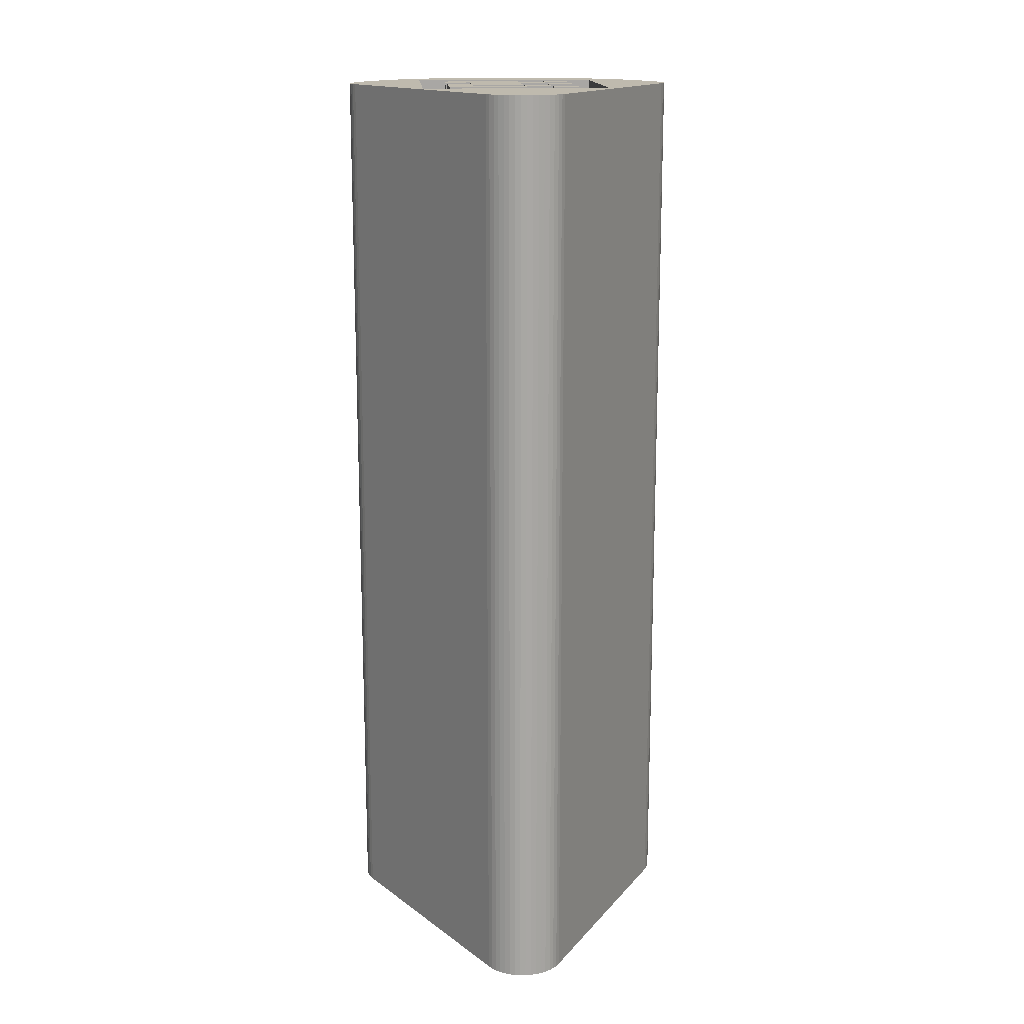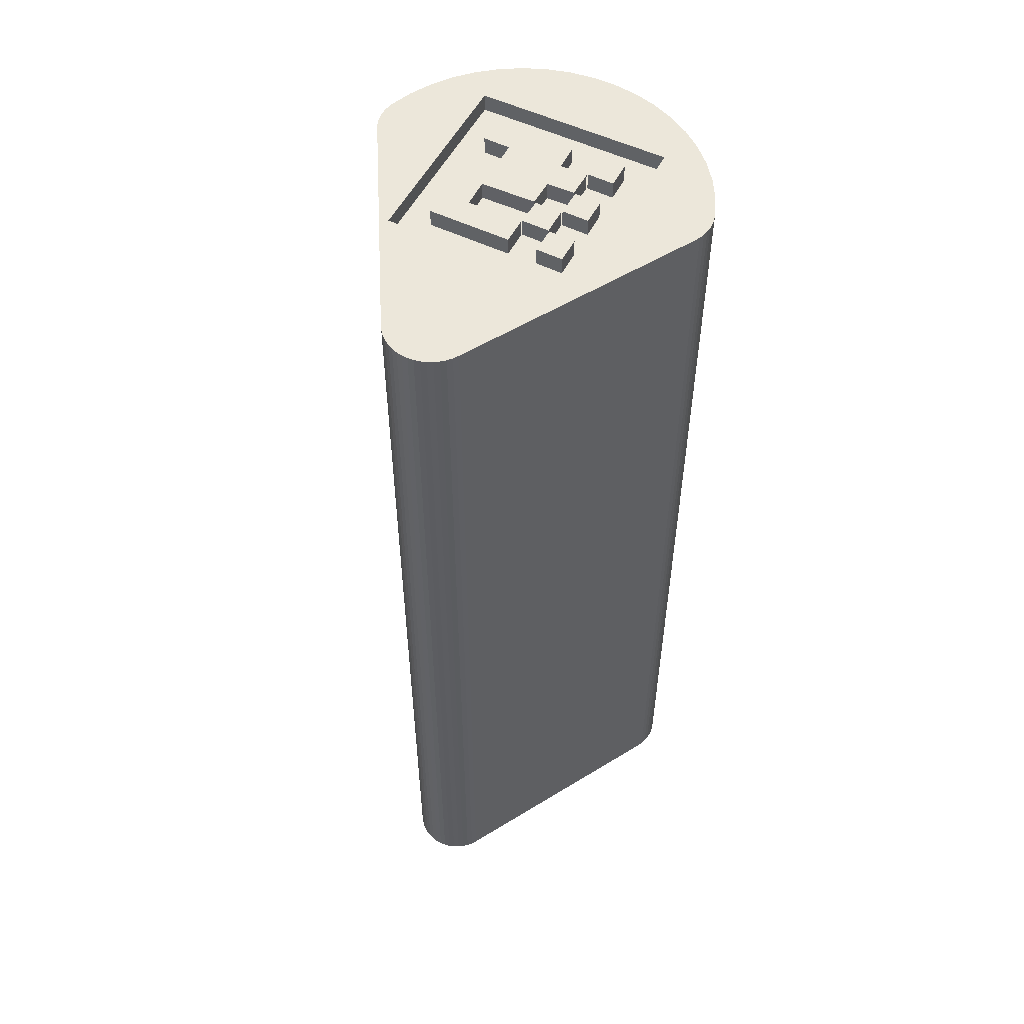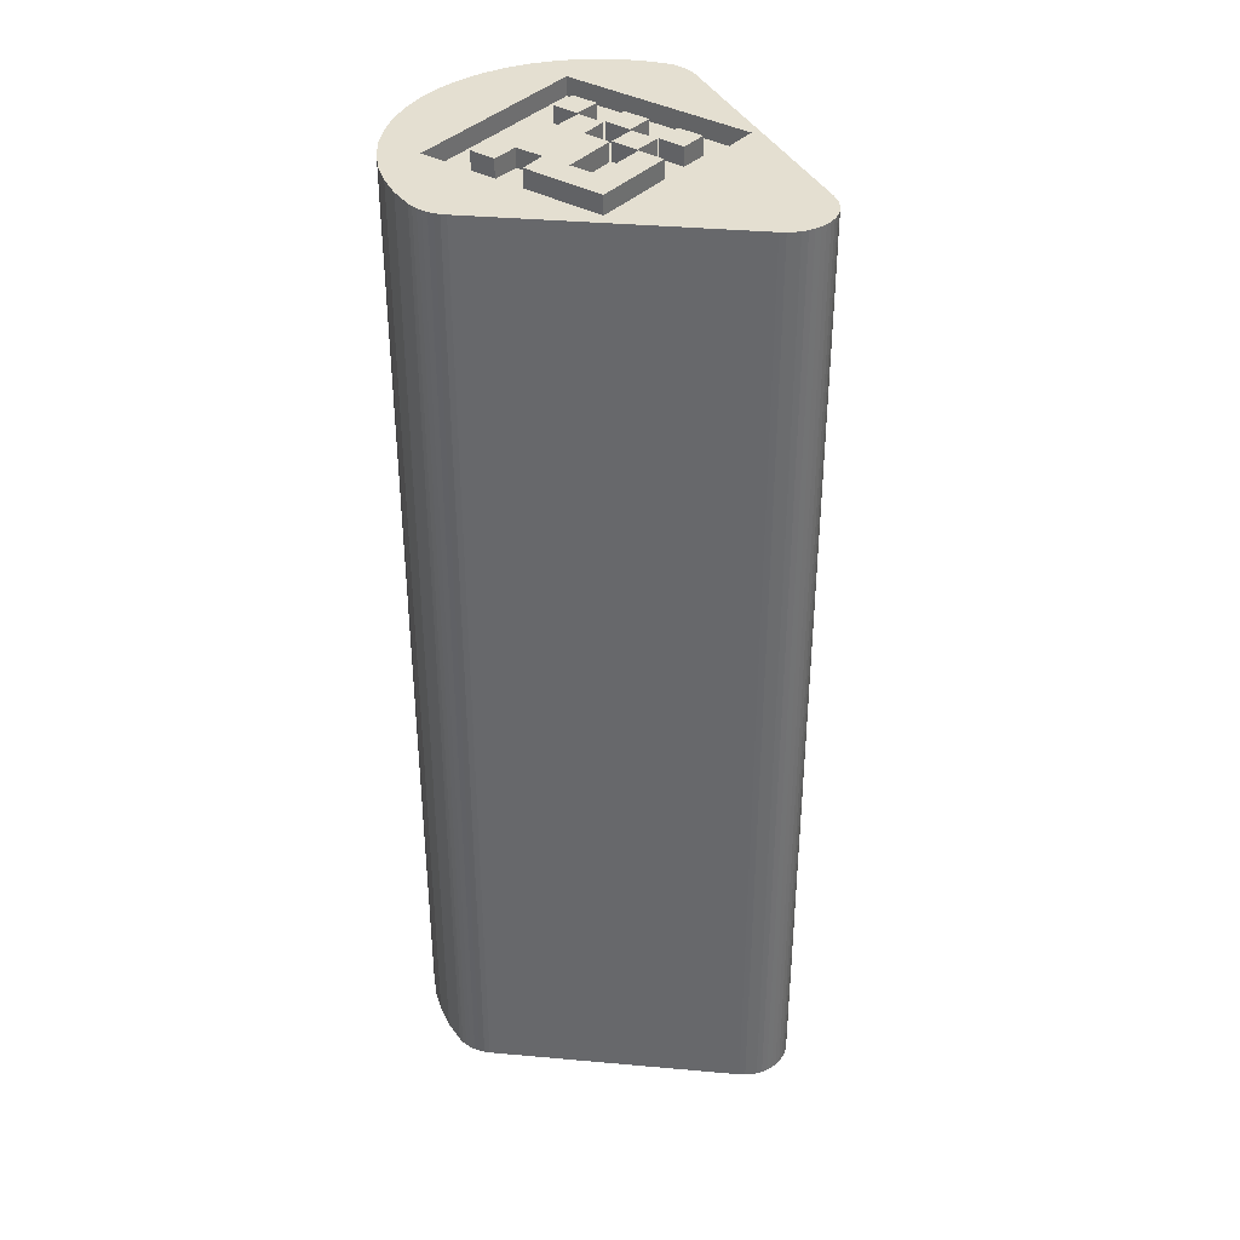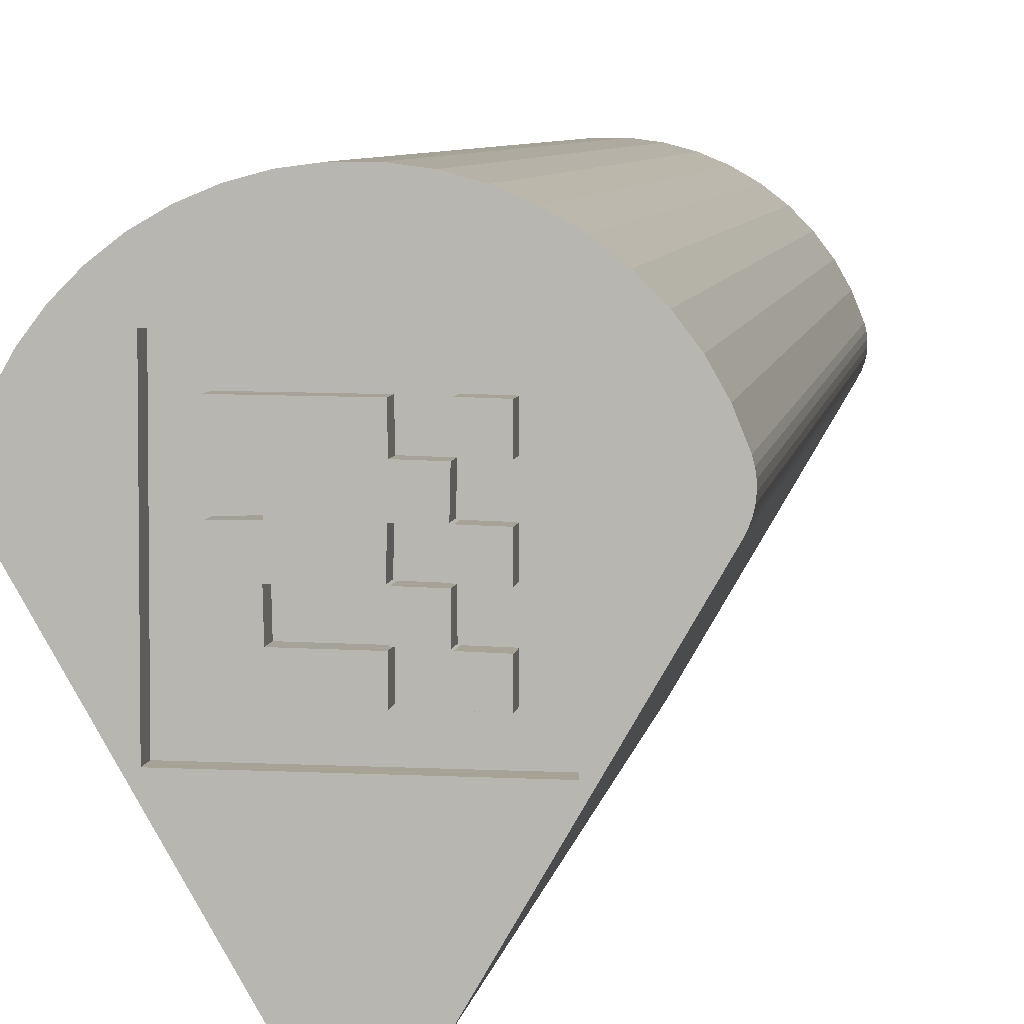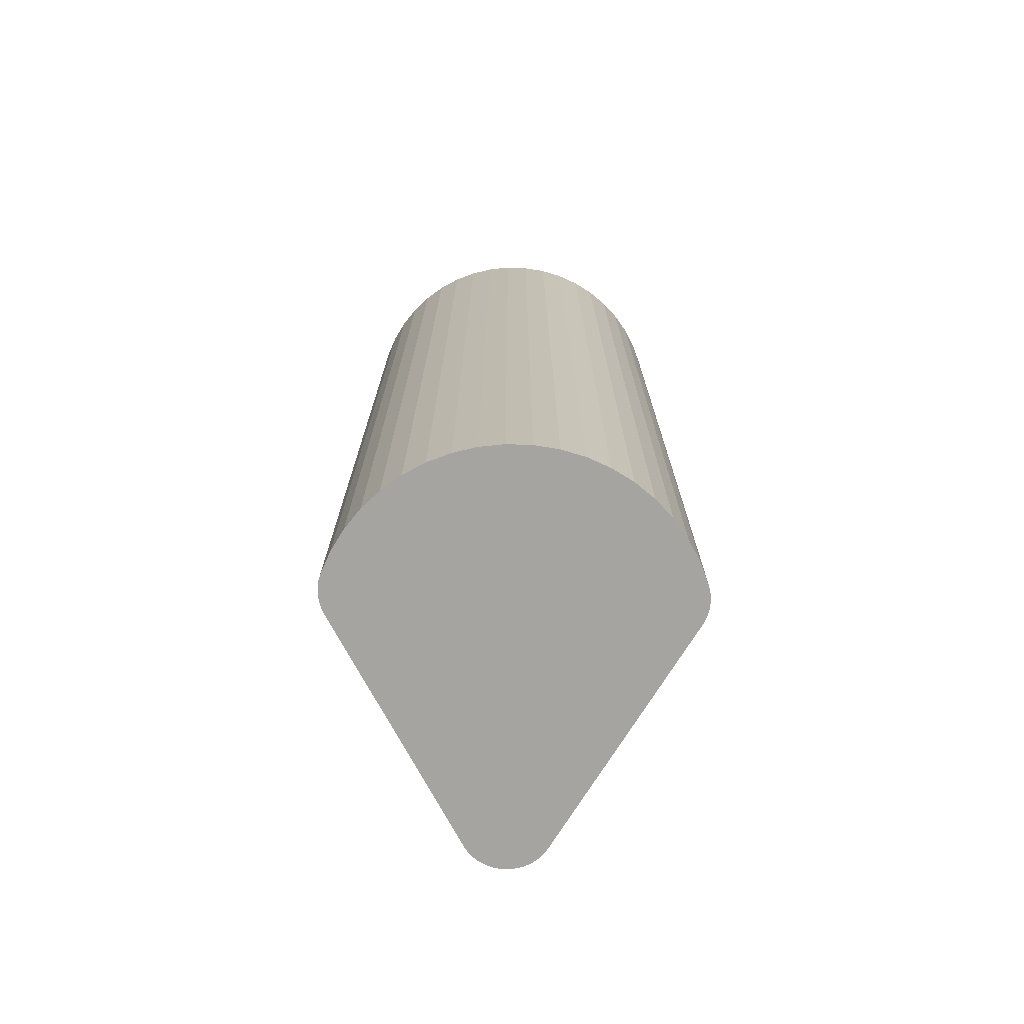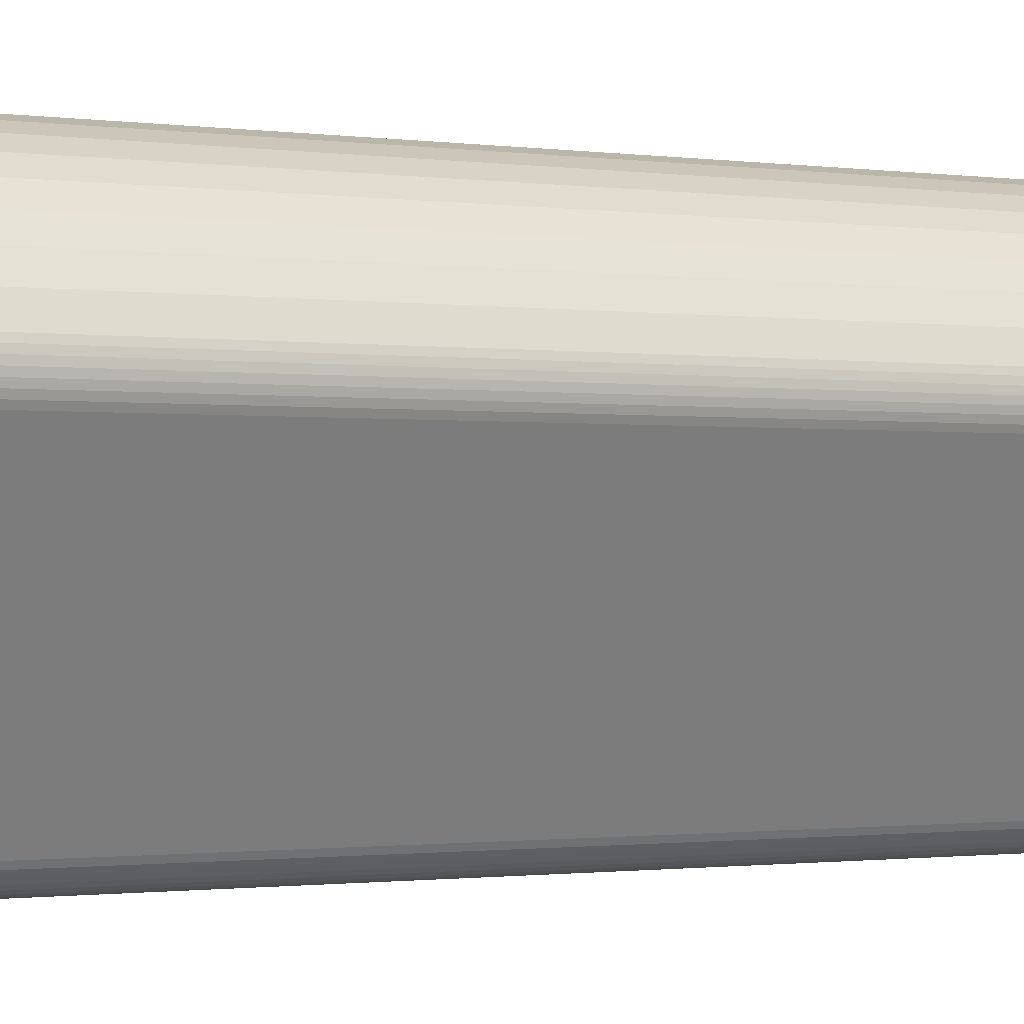
<metadata>
{"format":"obj","ext":"obj","renderer":"f3d","projection":"perspective","resolution":1024,"background":"white","views":[{"elev":15.6,"azim":175.8,"up":"+Y"},{"elev":53.7,"azim":-153.2,"up":"+Y"},{"elev":36.8,"azim":126.6,"up":"+Y"},{"elev":6.3,"azim":-171.8,"up":"+Z"},{"elev":-73.3,"azim":-1.8,"up":"+Y"},{"elev":-1.0,"azim":-119.3,"up":"+Z"}]}
</metadata>
<code>
o 50x30_teardrop
v -0.019 0.105 0.006243
v -0.019 -0 0.006243
v -0.01801 -0 0.008688
v -0.01801 0.105 0.008688
v -0.01672 -0 0.01098
v -0.01672 0.105 0.01098
v -0.01512 -0 0.01309
v -0.01512 0.105 0.01309
v -0.01327 -0 0.01496
v -0.01327 0.105 0.01496
v -0.01119 -0 0.01658
v -0.01119 0.105 0.01658
v -0.00891 -0 0.01791
v -0.00891 0.105 0.01791
v -0.006478 -0 0.01892
v -0.006478 0.105 0.01892
v -0.003932 -0 0.01961
v -0.003932 0.105 0.01961
v -0.001318 -0 0.01996
v -0.001318 0.105 0.01996
v 0.001318 -0 0.01996
v 0.001318 0.105 0.01996
v 0.003932 -0 0.01961
v 0.003932 0.105 0.01961
v 0.006478 -0 0.01892
v 0.006478 0.105 0.01892
v 0.00891 -0 0.01791
v 0.00891 0.105 0.01791
v 0.01119 -0 0.01658
v 0.01119 0.105 0.01658
v 0.01327 -0 0.01496
v 0.01327 0.105 0.01496
v 0.01512 -0 0.01309
v 0.01512 0.105 0.01309
v 0.01672 -0 0.01098
v 0.01672 0.105 0.01098
v 0.01801 -0 0.008688
v 0.01801 0.105 0.008688
v 0.019 -0 0.006243
v 0.019 0.105 0.006243
v 0.00433 0.105 -0.0225
v 0.01858 0.105 0.002182
v 0.00433 0 -0.0225
v 0.01858 -0 0.002182
v -0.00433 0 -0.0225
v -0.01858 -0 0.002182
v -0.00433 0.105 -0.0225
v -0.01858 0.105 0.002182
v 0.01066 0.105 0.01197
v -0.01079 0.105 0.01191
v -0.01905 0.105 0.003285
v -0.01918 0.105 0.00387
v -0.01925 0.105 0.004468
v -0.01924 0.105 0.005068
v -0.01915 0.105 0.005663
v 0.003967 0.105 -0.02304
v -0.001913 0.105 -0.02462
v 0.01915 0.105 0.005663
v 0.01924 0.105 0.005068
v 0.01925 0.105 0.004468
v 0.01073 0.105 -0.009475
v 0.01885 0.105 0.00272
v -0.01079 0.105 -0.009544
v -0.01885 0.105 0.00272
v 0.0025 0.105 -0.02433
v 0.001913 0.105 -0.02462
v 0.001294 0.105 -0.02483
v 0.003044 0.105 -0.02397
v -0 0.105 -0.025
v -0.000653 0.105 -0.02496
v -0.0025 0.105 -0.02433
v -0.003044 0.105 -0.02397
v -0.003536 0.105 -0.02354
v -0.003967 0.105 -0.02304
v 0.01918 0.105 0.00387
v 0.01905 0.105 0.003285
v 0.000653 0.105 -0.02496
v 0.003536 0.105 -0.02354
v -0.001294 0.105 -0.02483
v 0.01885 -0 0.00272
v 0.01905 -0 0.003285
v -0.01925 -0 0.004468
v -0.01924 -0 0.005068
v -0.01915 -0 0.005663
v -0.01918 -0 0.00387
v -0.01905 -0 0.003285
v -0.01885 -0 0.00272
v 0.01918 -0 0.00387
v 0.01925 -0 0.004468
v 0.01924 -0 0.005068
v -0.003536 0 -0.02354
v -0.003044 0 -0.02397
v -0.003967 0 -0.02304
v -0.0025 0 -0.02433
v -0.001913 0 -0.02462
v 0.003967 0 -0.02304
v 0.01915 -0 0.005663
v -0.001294 0 -0.02483
v 0.003044 0 -0.02397
v 0.003536 0 -0.02354
v -0.000653 0 -0.02496
v -0 0 -0.025
v 0.000653 0 -0.02496
v 0.001294 0 -0.02483
v 0.001913 0 -0.02462
v 0.0025 0 -0.02433
v -0.01079 0.103 -0.009544
v -0.01079 0.103 0.004275
v -0.01079 0.103 0.01191
v 0.01073 0.103 -0.009475
v -0.004641 0.103 -0.009524
v 0.01066 0.103 0.01197
v 0.01068 0.103 0.004275
v -0.004641 0.103 0.01193
v -0.007631 0.103 -0.000262
v -0.007631 0.103 0.002625
v -0.004744 0.103 0.002694
v -0.004641 0.103 0.004275
v -0.004675 0.103 -0.000194
v -0.004675 0.103 -0.006312
v -0.007631 0.103 -0.006381
v -0.007631 0.103 -0.003494
v -0.004744 0.103 -0.003425
v -0.004606 0.103 -0.0004
v -0.004606 0.103 -0.003356
v -0.004537 0.103 0.002763
v -0.001513 0.103 0.002694
v -0.00165 0.103 -0.000331
v -0.001444 0.103 -0.000262
v -0.001581 0.103 -0.003287
v 0.007494 0.103 0.002694
v 0.007563 0.103 -0.006312
v -0.001513 0.103 -0.006381
v -0.001513 0.103 -0.003494
v 0.004537 0.103 -0.003425
v 0.004606 0.103 -0.000331
v -0.001513 0.103 0.008744
v 0.007494 0.103 0.008813
v 0.007563 0.103 0.005925
v 0.004606 0.103 0.005856
v 0.004537 0.103 0.002763
v -0.001581 0.103 0.005788
v -0.004606 0.103 0.005719
v -0.004675 0.103 0.005925
v -0.007631 0.103 0.005856
v -0.007631 0.103 0.008744
v -0.004744 0.103 0.008813
v -0.007631 0.105 -0.006381
v -0.007631 0.105 -0.003494
v -0.004675 0.105 -0.006312
v -0.004744 0.105 -0.003425
v -0.001513 0.105 -0.006381
v -0.001513 0.105 -0.003494
v 0.007563 0.105 -0.006312
v 0.007494 0.105 0.002694
v 0.004537 0.105 0.002763
v 0.004606 0.105 0.005856
v 0.007563 0.105 0.005925
v 0.007494 0.105 0.008813
v -0.001513 0.105 0.008744
v -0.001581 0.105 0.005788
v -0.004606 0.105 0.005719
v -0.004537 0.105 0.002763
v -0.001513 0.105 0.002694
v -0.001444 0.105 -0.000262
v 0.004606 0.105 -0.000331
v 0.004537 0.105 -0.003425
v -0.004606 0.105 -0.003356
v -0.004606 0.105 -0.0004
v -0.001581 0.105 -0.003287
v -0.00165 0.105 -0.000331
v -0.007631 0.105 -0.000262
v -0.007631 0.105 0.002625
v -0.004675 0.105 -0.000194
v -0.004744 0.105 0.002694
v -0.007631 0.105 0.005856
v -0.007631 0.105 0.008744
v -0.004675 0.105 0.005925
v -0.004744 0.105 0.008813
f 1 2 3
f 1 3 4
f 4 3 5
f 4 5 6
f 6 5 7
f 6 7 8
f 8 7 9
f 8 9 10
f 10 9 11
f 10 11 12
f 12 11 13
f 12 13 14
f 14 13 15
f 14 15 16
f 16 15 17
f 16 17 18
f 18 17 19
f 18 19 20
f 20 19 21
f 20 21 22
f 22 21 23
f 22 23 24
f 24 23 25
f 24 25 26
f 26 25 27
f 26 27 28
f 28 27 29
f 28 29 30
f 30 29 31
f 30 31 32
f 32 31 33
f 32 33 34
f 34 33 35
f 34 35 36
f 36 35 37
f 36 37 38
f 38 37 39
f 38 39 40
f 41 42 43
f 43 42 44
f 45 46 47
f 47 46 48
f 16 49 14
f 14 49 50
f 14 50 12
f 16 18 49
f 49 18 20
f 49 20 22
f 50 51 52
f 52 53 50
f 50 53 54
f 50 54 55
f 41 56 57
f 40 58 49
f 49 58 59
f 49 59 60
f 41 61 42
f 42 61 49
f 42 49 62
f 61 47 63
f 63 47 48
f 63 48 50
f 50 48 64
f 50 64 51
f 65 66 67
f 68 69 70
f 41 57 61
f 61 57 71
f 61 71 72
f 72 73 61
f 61 73 74
f 61 74 47
f 60 75 49
f 49 75 76
f 49 76 62
f 22 24 49
f 49 24 26
f 49 26 28
f 55 1 50
f 50 1 4
f 50 4 6
f 6 8 50
f 50 8 10
f 50 10 12
f 65 67 68
f 68 67 77
f 68 77 69
f 56 78 57
f 57 78 68
f 57 68 79
f 79 68 70
f 28 30 49
f 49 30 32
f 49 32 34
f 34 36 49
f 49 36 38
f 49 38 40
f 80 81 13
f 82 44 83
f 83 44 84
f 82 85 44
f 44 85 86
f 44 86 87
f 81 88 13
f 13 88 89
f 13 89 90
f 7 5 44
f 91 92 43
f 7 44 9
f 5 3 44
f 44 3 2
f 44 2 84
f 87 46 44
f 44 46 45
f 44 45 43
f 43 45 93
f 43 93 91
f 92 94 43
f 43 94 95
f 43 95 96
f 90 97 13
f 13 97 39
f 13 39 15
f 15 39 37
f 21 19 33
f 80 13 44
f 44 13 11
f 44 11 9
f 98 99 95
f 95 99 100
f 95 100 96
f 98 101 99
f 99 101 102
f 99 102 103
f 103 104 99
f 99 104 105
f 99 105 106
f 37 35 15
f 15 35 33
f 15 33 17
f 17 33 19
f 27 25 29
f 29 25 31
f 31 25 33
f 33 25 23
f 33 23 21
f 41 43 96
f 41 96 56
f 56 96 100
f 56 100 78
f 78 100 99
f 78 99 68
f 68 99 106
f 68 106 65
f 65 106 105
f 65 105 66
f 66 105 104
f 66 104 67
f 67 104 103
f 67 103 77
f 77 103 102
f 77 102 69
f 69 102 101
f 69 101 70
f 70 101 98
f 70 98 79
f 79 98 95
f 79 95 57
f 57 95 94
f 57 94 71
f 71 94 92
f 71 92 72
f 72 92 91
f 72 91 73
f 73 91 93
f 73 93 74
f 74 93 45
f 74 45 47
f 48 46 87
f 48 87 64
f 64 87 86
f 64 86 51
f 51 86 85
f 51 85 52
f 52 85 82
f 52 82 53
f 53 82 83
f 53 83 54
f 54 83 84
f 54 84 55
f 55 84 2
f 55 2 1
f 40 39 97
f 40 97 58
f 58 97 90
f 58 90 59
f 59 90 89
f 59 89 60
f 60 89 88
f 60 88 75
f 75 88 81
f 75 81 76
f 76 81 80
f 76 80 62
f 62 80 44
f 62 44 42
f 107 63 108
f 108 63 50
f 108 50 109
f 110 61 111
f 111 61 63
f 111 63 107
f 112 49 113
f 113 49 61
f 113 61 110
f 49 112 50
f 50 112 114
f 50 114 109
f 115 107 116
f 116 107 108
f 116 108 117
f 117 108 118
f 117 118 119
f 120 111 121
f 121 111 107
f 121 107 122
f 122 107 115
f 122 115 123
f 123 115 119
f 123 119 120
f 120 119 111
f 118 124 125
f 126 127 128
f 128 127 129
f 128 129 130
f 131 113 132
f 132 113 110
f 132 110 133
f 133 110 111
f 133 111 134
f 119 118 111
f 111 118 125
f 111 125 134
f 134 125 130
f 134 130 135
f 135 130 129
f 135 129 136
f 137 114 138
f 138 114 112
f 138 112 139
f 139 112 113
f 139 113 140
f 140 113 131
f 140 131 141
f 137 142 114
f 114 142 143
f 114 143 118
f 118 143 126
f 118 126 124
f 124 126 128
f 144 118 145
f 145 118 108
f 145 108 146
f 146 108 109
f 146 109 147
f 147 109 114
f 147 114 144
f 144 114 118
f 121 122 148
f 148 122 149
f 120 121 150
f 150 121 148
f 123 120 151
f 151 120 150
f 122 123 149
f 149 123 151
f 133 134 152
f 152 134 153
f 132 133 154
f 154 133 152
f 131 132 155
f 155 132 154
f 141 131 156
f 156 131 155
f 140 141 157
f 157 141 156
f 139 140 158
f 158 140 157
f 138 139 159
f 159 139 158
f 137 138 160
f 160 138 159
f 142 137 161
f 161 137 160
f 143 142 162
f 162 142 161
f 126 143 163
f 163 143 162
f 127 126 164
f 164 126 163
f 129 127 165
f 165 127 164
f 136 129 166
f 166 129 165
f 135 136 167
f 167 136 166
f 134 135 153
f 153 135 167
f 125 124 168
f 168 124 169
f 130 125 170
f 170 125 168
f 128 130 171
f 171 130 170
f 124 128 169
f 169 128 171
f 115 116 172
f 172 116 173
f 119 115 174
f 174 115 172
f 117 119 175
f 175 119 174
f 116 117 173
f 173 117 175
f 145 146 176
f 176 146 177
f 144 145 178
f 178 145 176
f 147 144 179
f 179 144 178
f 146 147 177
f 177 147 179
f 175 174 173
f 173 174 172
f 171 170 169
f 169 170 168
f 159 158 160
f 160 158 157
f 160 157 161
f 164 163 162
f 162 161 164
f 164 161 157
f 164 157 165
f 165 157 156
f 165 156 166
f 166 156 155
f 166 155 167
f 167 155 154
f 167 154 153
f 153 154 152
f 151 150 149
f 149 150 148
f 179 178 177
f 177 178 176

</code>
